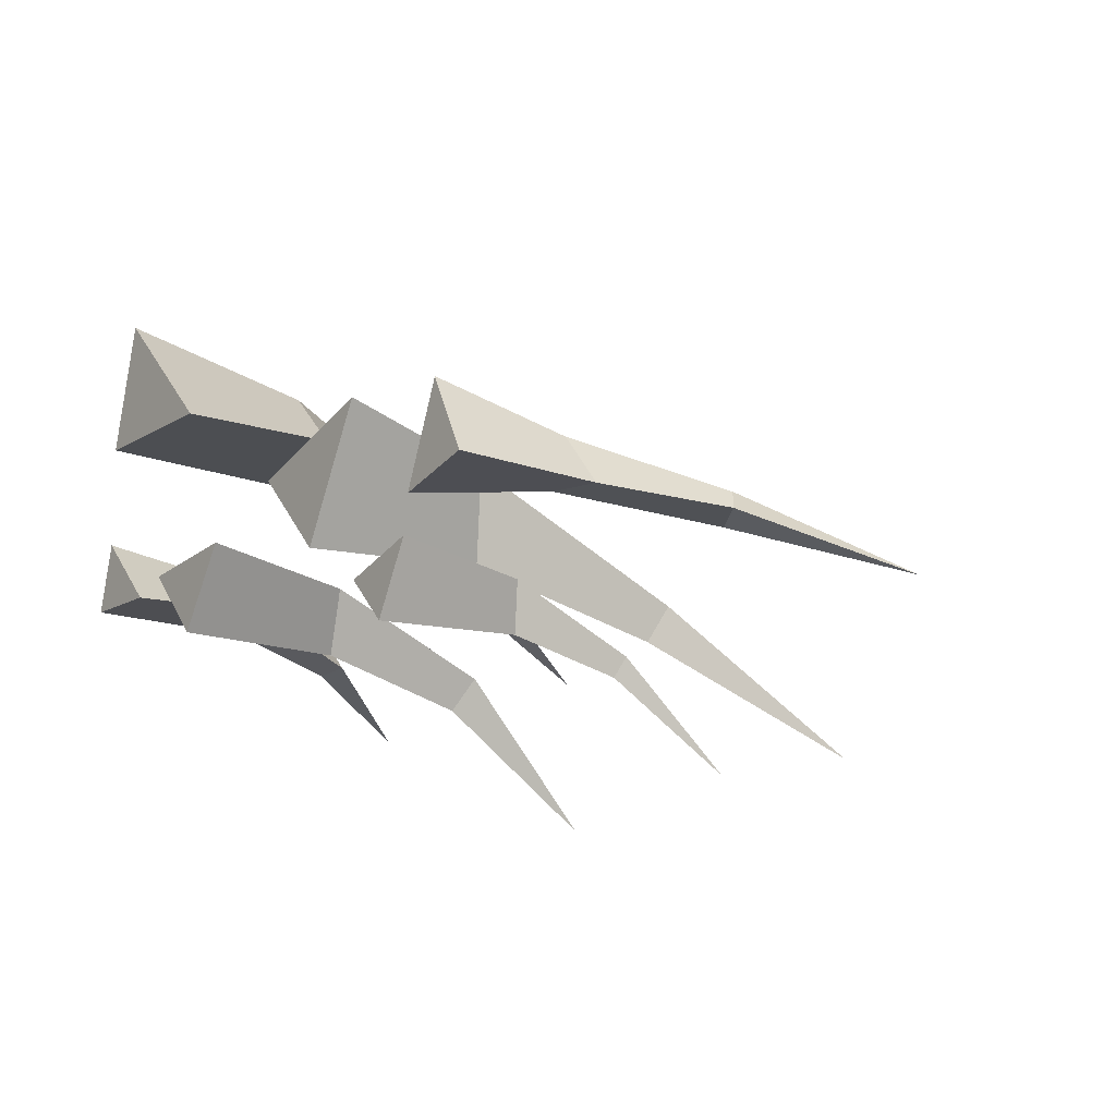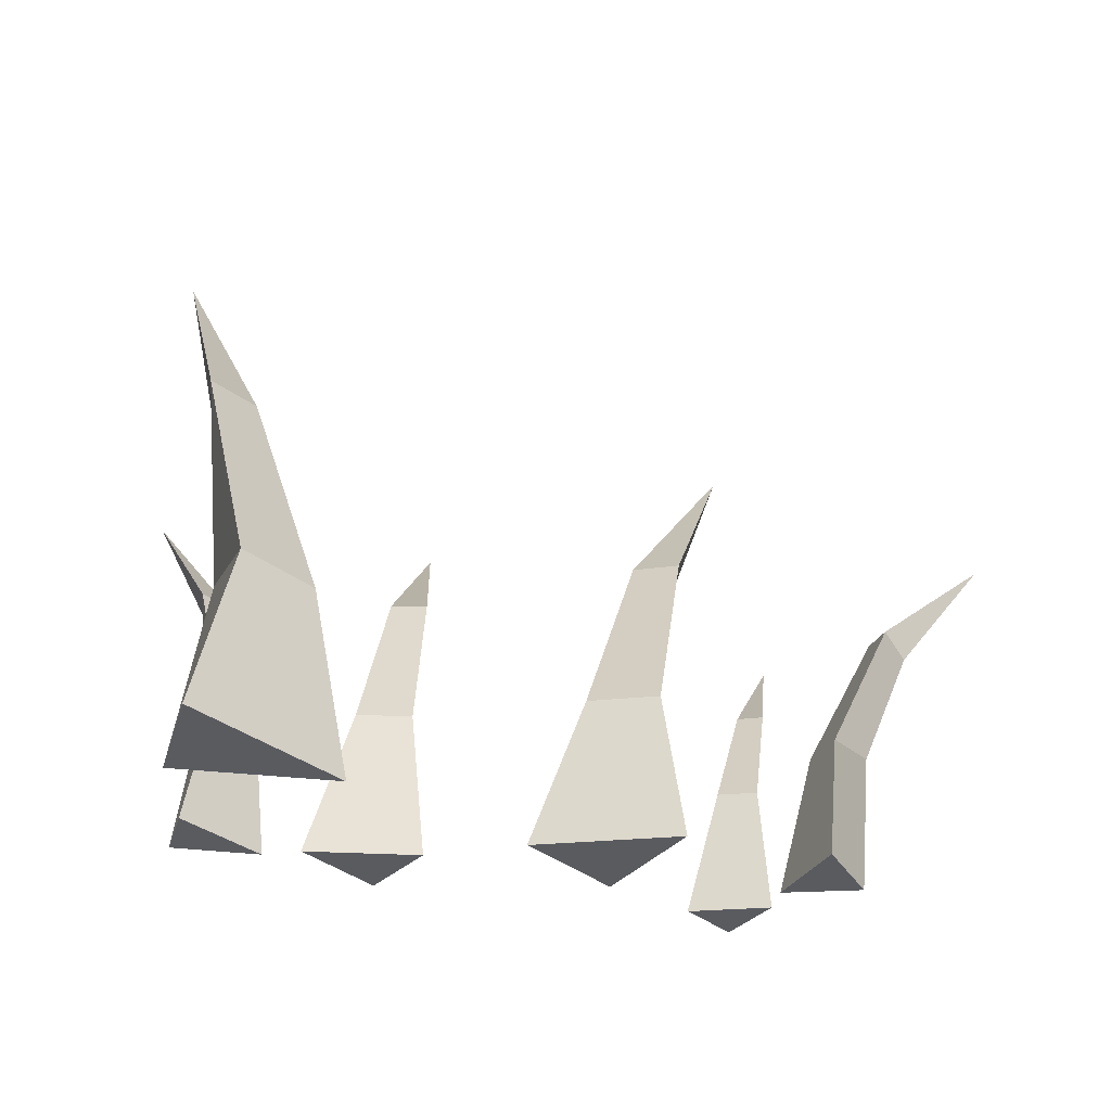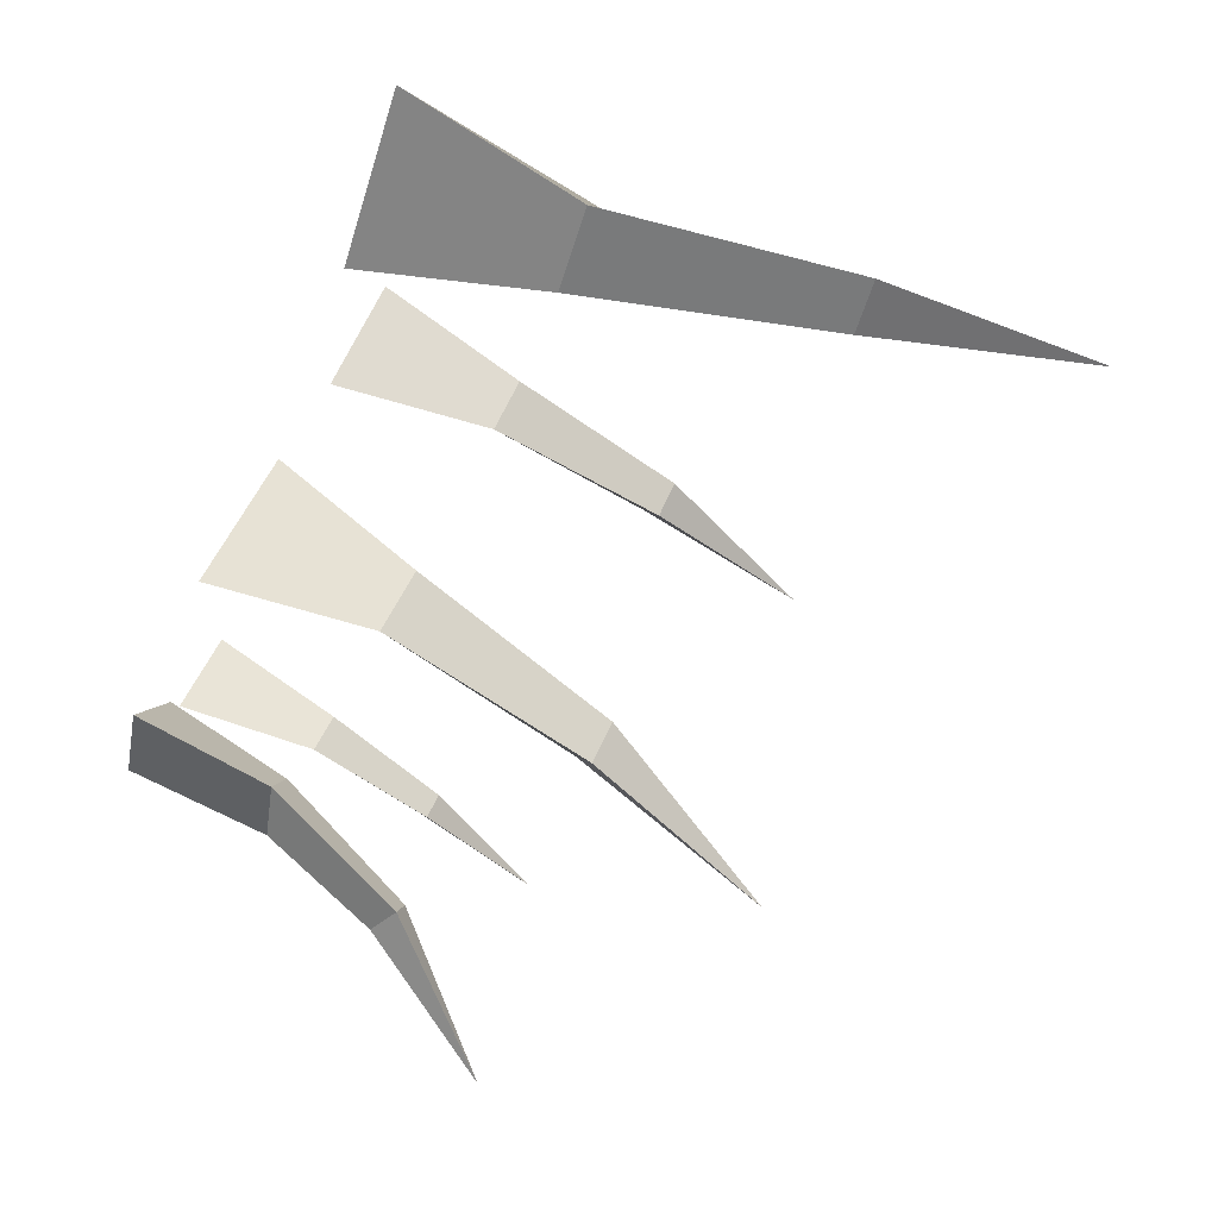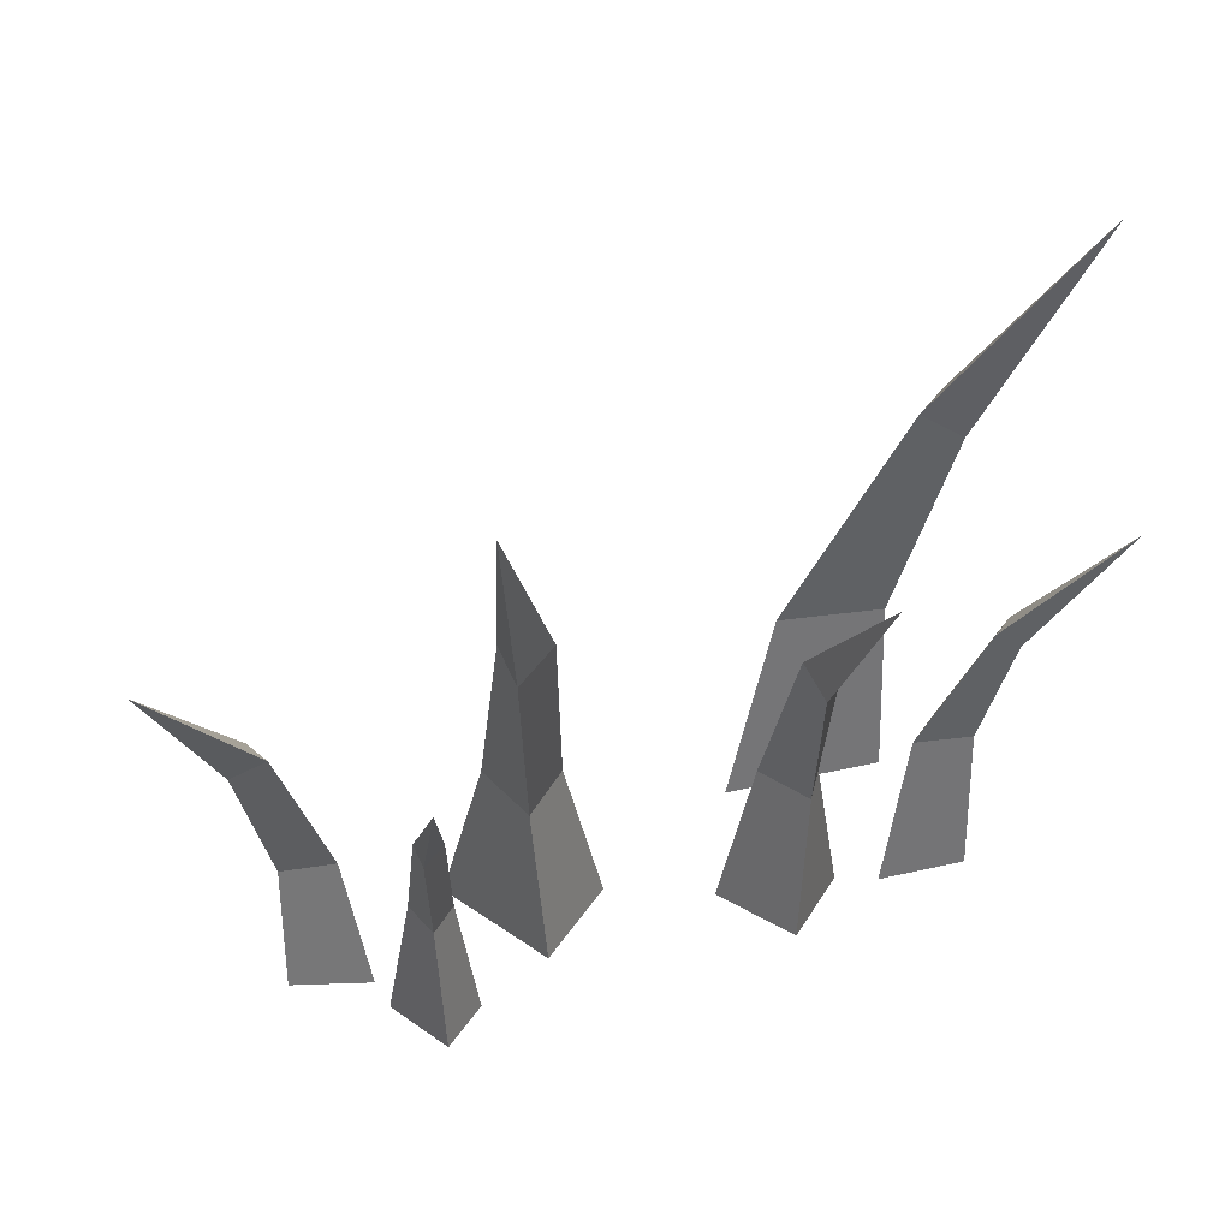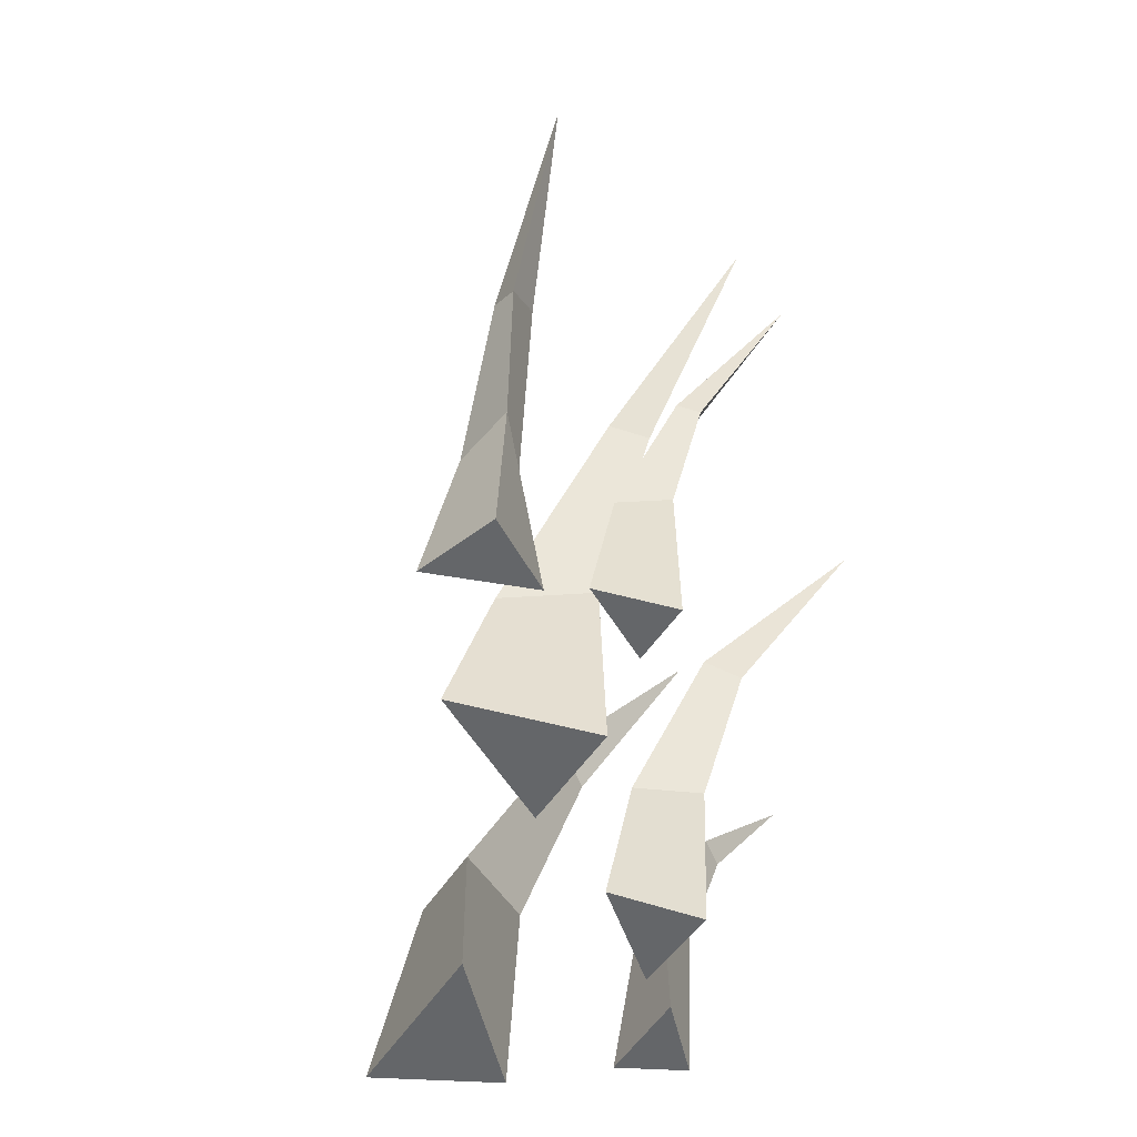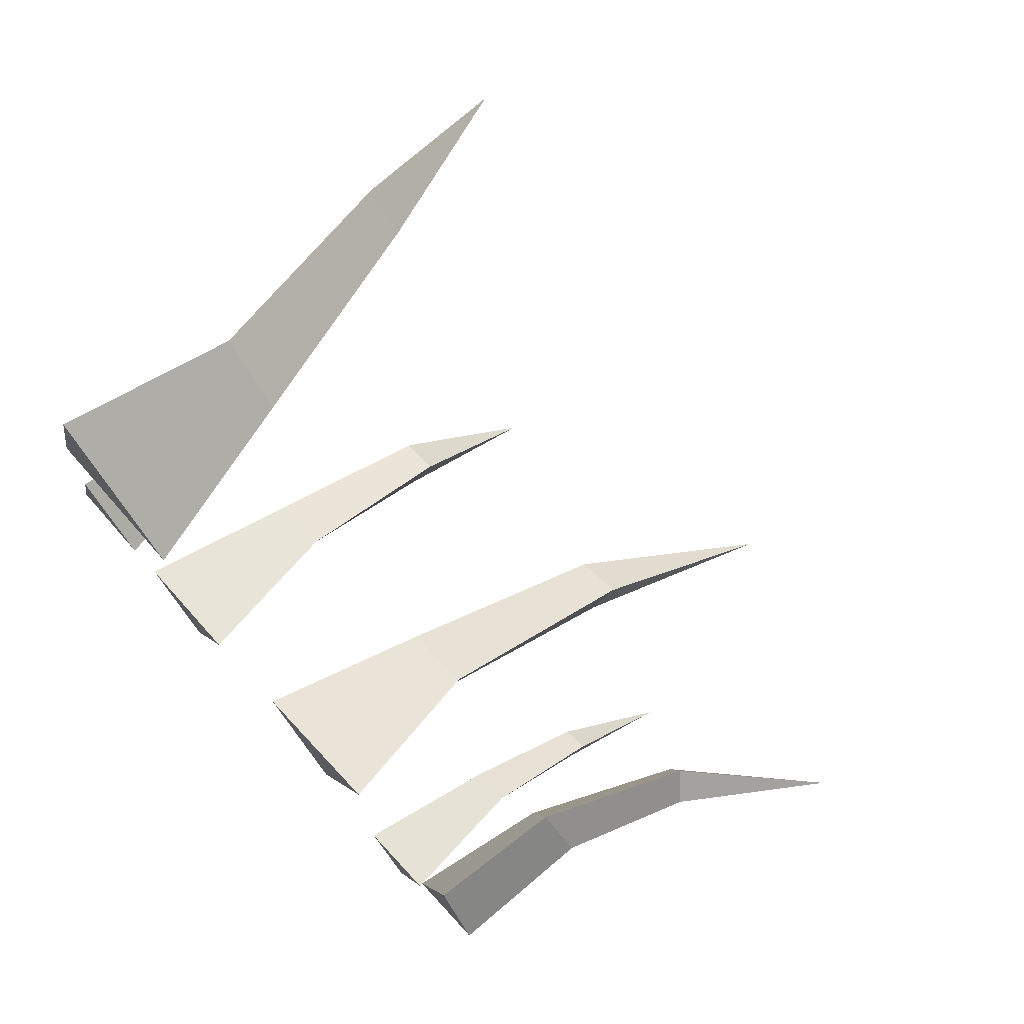
<metadata>
{"format":"obj","ext":"obj","renderer":"f3d","projection":"perspective","resolution":1024,"background":"white","views":[{"elev":-12.6,"azim":53.5,"up":"+Z"},{"elev":57.6,"azim":5.0,"up":"+Z"},{"elev":73.7,"azim":114.6,"up":"+Z"},{"elev":34.8,"azim":162.0,"up":"+Y"},{"elev":-51.7,"azim":102.1,"up":"+Y"},{"elev":69.3,"azim":48.9,"up":"+Z"}]}
</metadata>
<code>
o 000_Grass
g Grass
v -6.688 -0.004 4.295
v -9.819 11.07 5.152
v -13.54 11.1 8.676
v -14.35 -0.004 11.53
v -15.74 11.75 3.447
v -16.39 -0.004 4.202
v -18.24 24.43 0.24
v -15.82 25.84 1.042
v -18.3 25.82 3.395
v -4.814 9.217 -5.266
v -6.474 9.661 -8.955
v -5.929 17.99 -11.57
v -5.357 19.23 -9.55
v -8.154 9.236 -5.631
v -7.585 19.21 -9.791
v -6.121 -0.004 -8.706
v -3.056 -0.004 -4.062
v -9.926 -0.004 -4.827
v -17.48 -0.004 -5.742
v -17.13 9.297 -6.151
v -13.92 8.93 -5.227
v -12.22 -0.004 -5.692
v -15.93 8.946 -3.318
v -16.37 -0.004 -1.773
v -18.48 16.17 -7.888
v -17.17 16.93 -7.454
v -18.52 16.92 -6.179
v 11.31 0.003 0.982
v 9.366 9.447 -0.992
v 5.197 9.471 -2.291
v 2.736 0.003 -1.708
v 8.169 10.02 -6.111
v 7.338 0.003 -6.277
v 9.515 20.84 -9.307
v 9.924 22.05 -7.173
v 7.143 22.02 -8.036
v 19.2 7.866 -1.603
v 21.26 8.245 -4.374
v 23.43 15.35 -5.056
v 22.16 16.4 -3.79
v 18.08 7.882 -4.241
v 21.42 16.39 -5.549
v 21.22 0.003 -4.008
v 19.04 0.003 0.206
v 16.75 0.003 -5.226
v 14.29 0.003 -11.23
v 14.73 7.934 -11.14
v 15.38 7.622 -8.364
v 16.43 0.003 -7.295
v 13.12 7.635 -9.068
v 11.79 0.003 -8.752
v 15.46 13.8 -12.87
v 15.69 14.45 -11.71
v 14.18 14.43 -12.18
v -22.89 39.39 -5.578
v -6.549 27.8 -18.2
v -22.99 24.27 -11.04
v 11.91 33.6 -15.19
v 28.11 23.71 -8.28
v 15.93 20.71 -17.54
f 1 2 3
f 1 3 4
f 4 3 5
f 4 5 6
f 6 5 2
f 6 2 1
f 2 5 7
f 2 7 8
f 3 2 8
f 3 8 9
f 5 3 9
f 5 9 7
f 10 11 12
f 10 12 13
f 14 10 13
f 14 13 15
f 16 11 10
f 16 10 17
f 17 10 14
f 17 14 18
f 11 14 15
f 11 15 12
f 18 14 11
f 18 11 16
f 19 20 21
f 19 21 22
f 22 21 23
f 22 23 24
f 24 23 20
f 24 20 19
f 21 20 25
f 21 25 26
f 20 23 27
f 20 27 25
f 23 21 26
f 23 26 27
f 28 29 30
f 28 30 31
f 31 30 32
f 31 32 33
f 33 32 29
f 33 29 28
f 29 32 34
f 29 34 35
f 30 29 35
f 30 35 36
f 32 30 36
f 32 36 34
f 37 38 39
f 37 39 40
f 41 37 40
f 41 40 42
f 43 38 37
f 43 37 44
f 44 37 41
f 44 41 45
f 38 41 42
f 38 42 39
f 45 41 38
f 45 38 43
f 46 47 48
f 46 48 49
f 49 48 50
f 49 50 51
f 51 50 47
f 51 47 46
f 48 47 52
f 48 52 53
f 47 50 54
f 47 54 52
f 50 48 53
f 50 53 54
f 4 6 1
f 8 7 55
f 9 8 55
f 7 9 55
f 13 12 56
f 15 13 56
f 12 15 56
f 18 16 17
f 24 19 22
f 26 25 57
f 27 26 57
f 25 27 57
f 31 33 28
f 35 34 58
f 36 35 58
f 34 36 58
f 40 39 59
f 42 40 59
f 39 42 59
f 45 43 44
f 51 46 49
f 53 52 60
f 54 53 60
f 52 54 60

</code>
